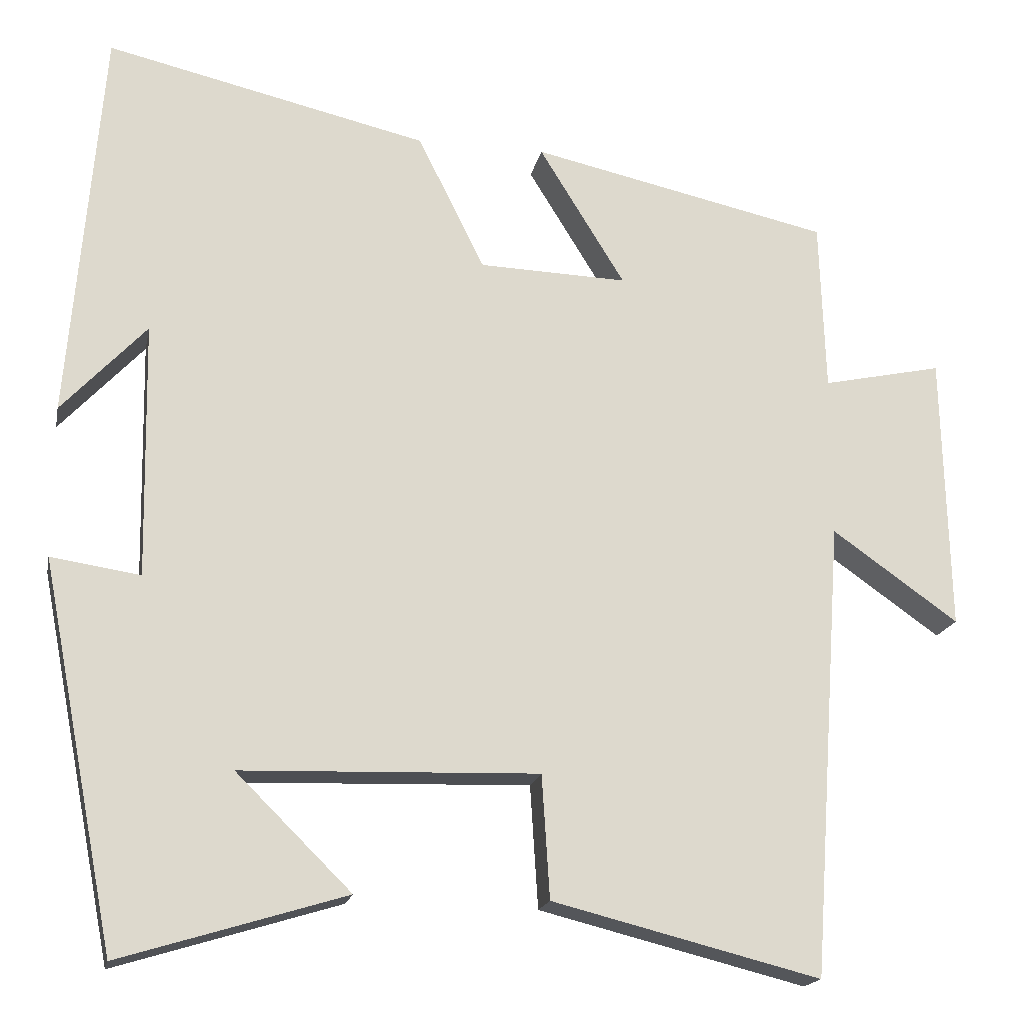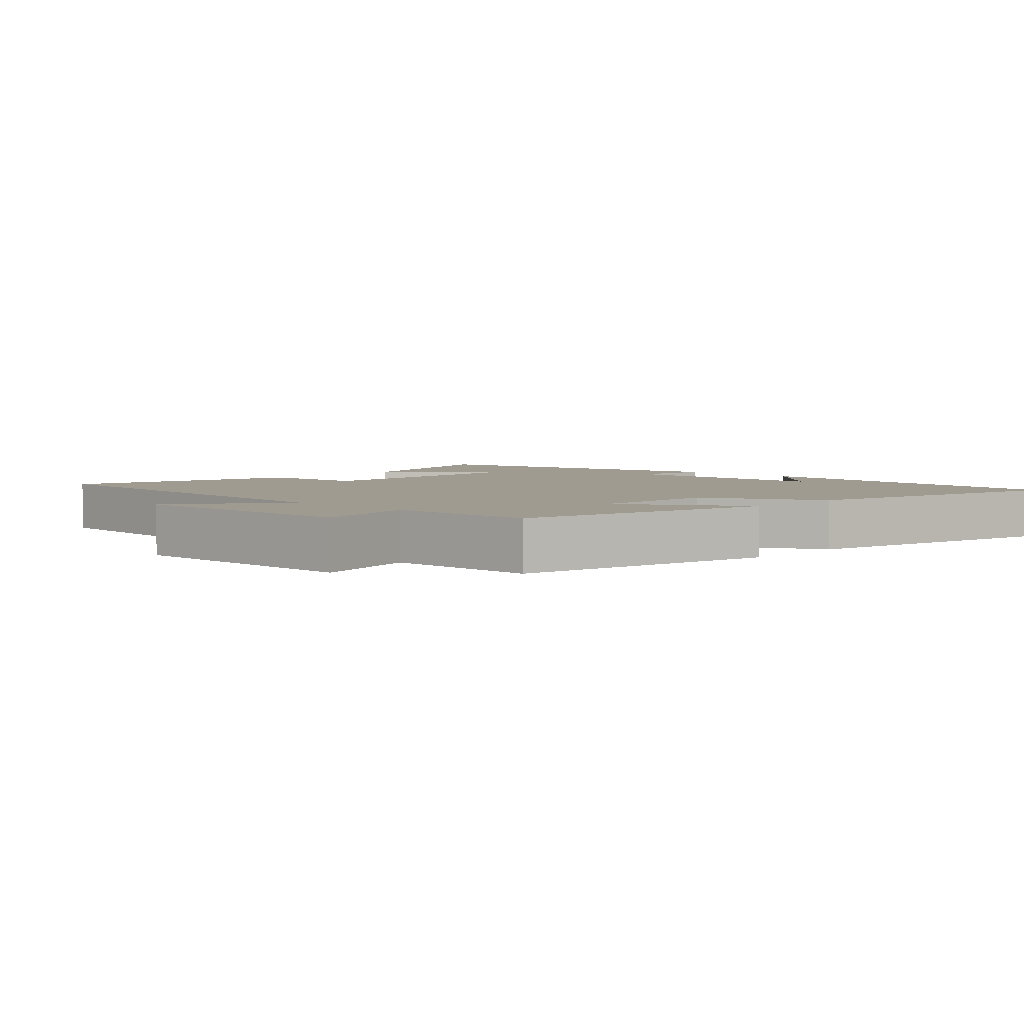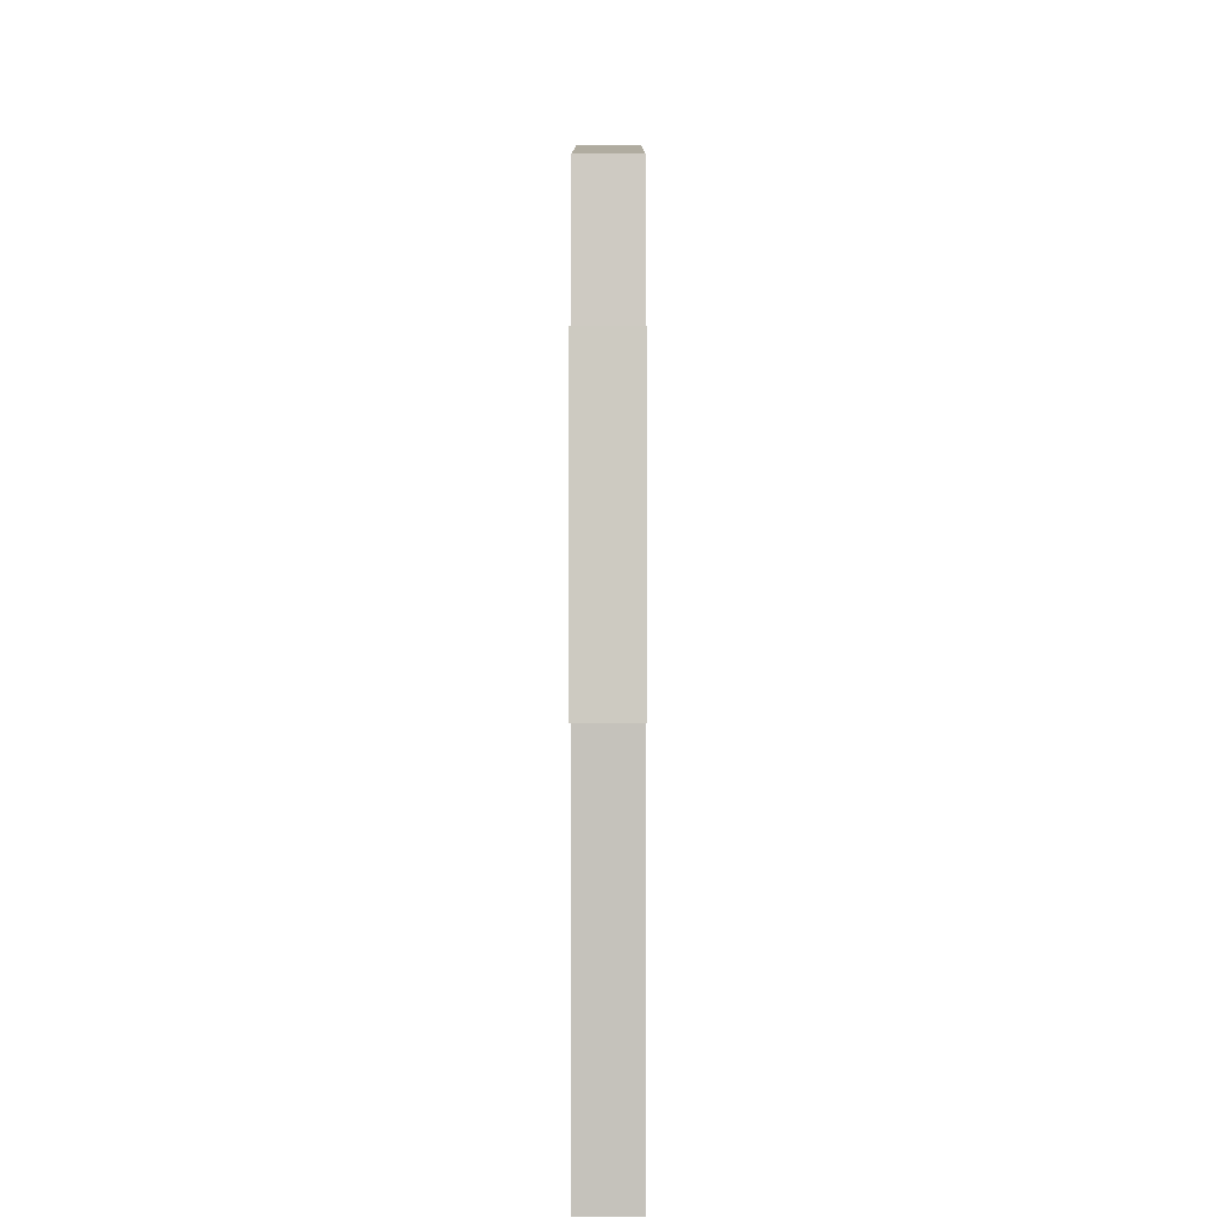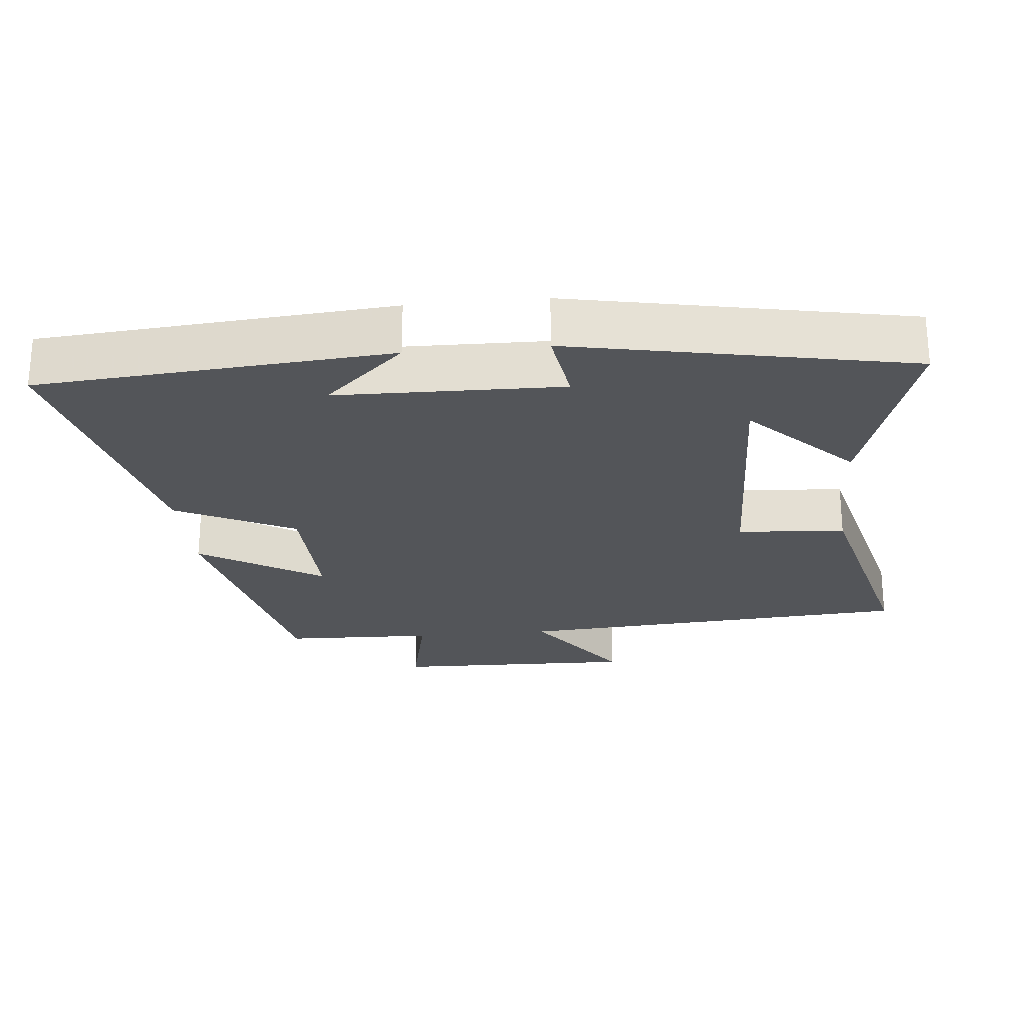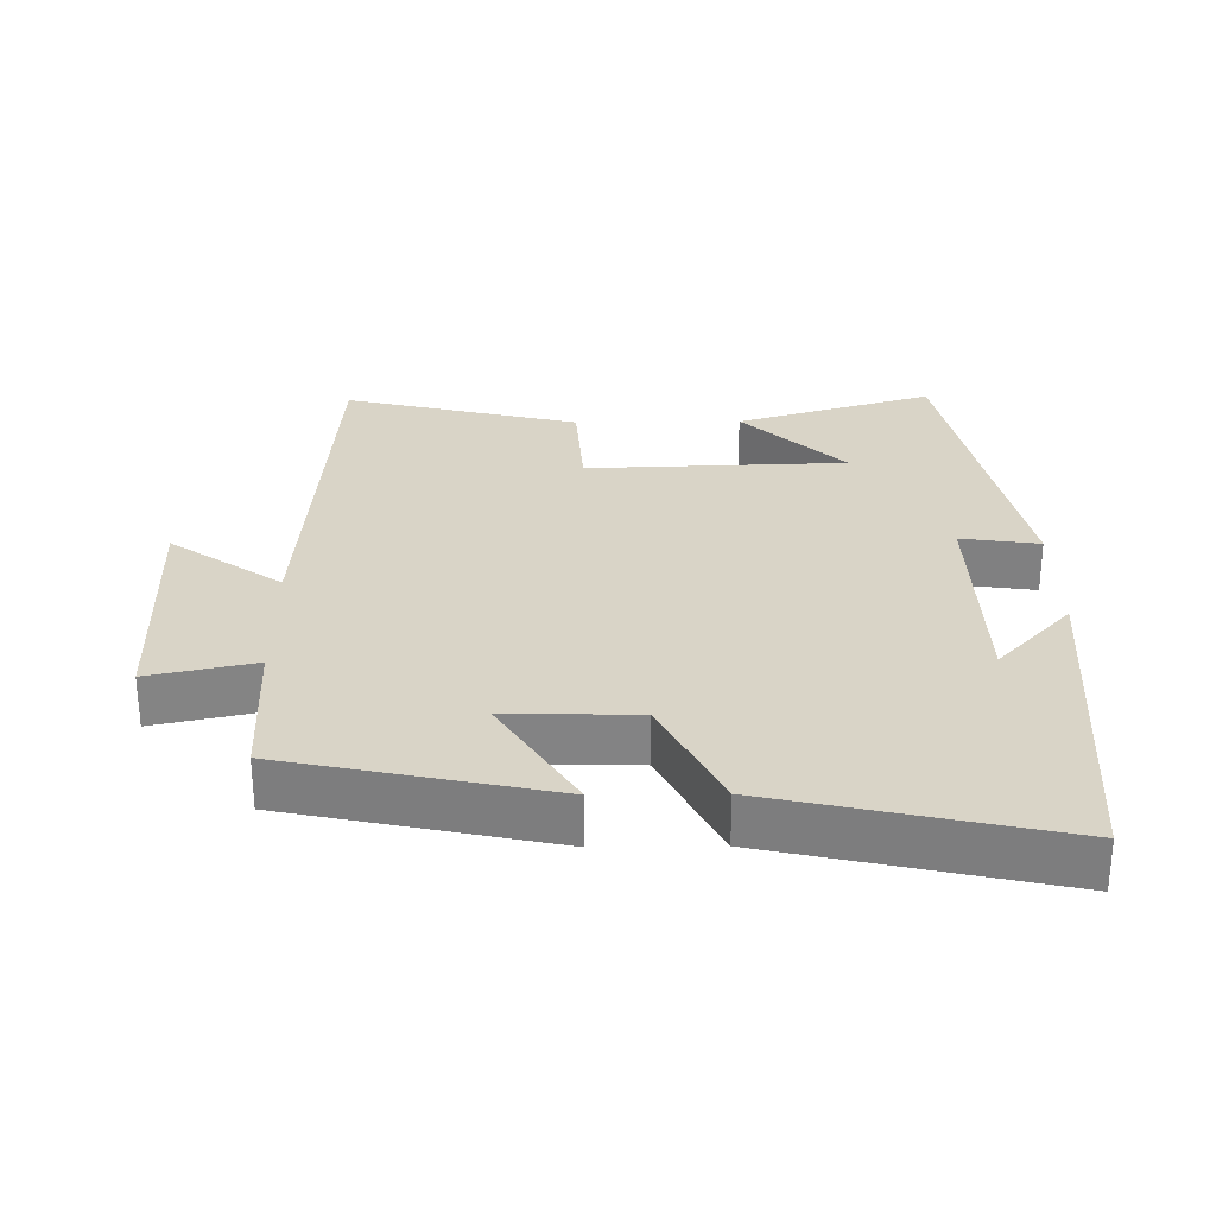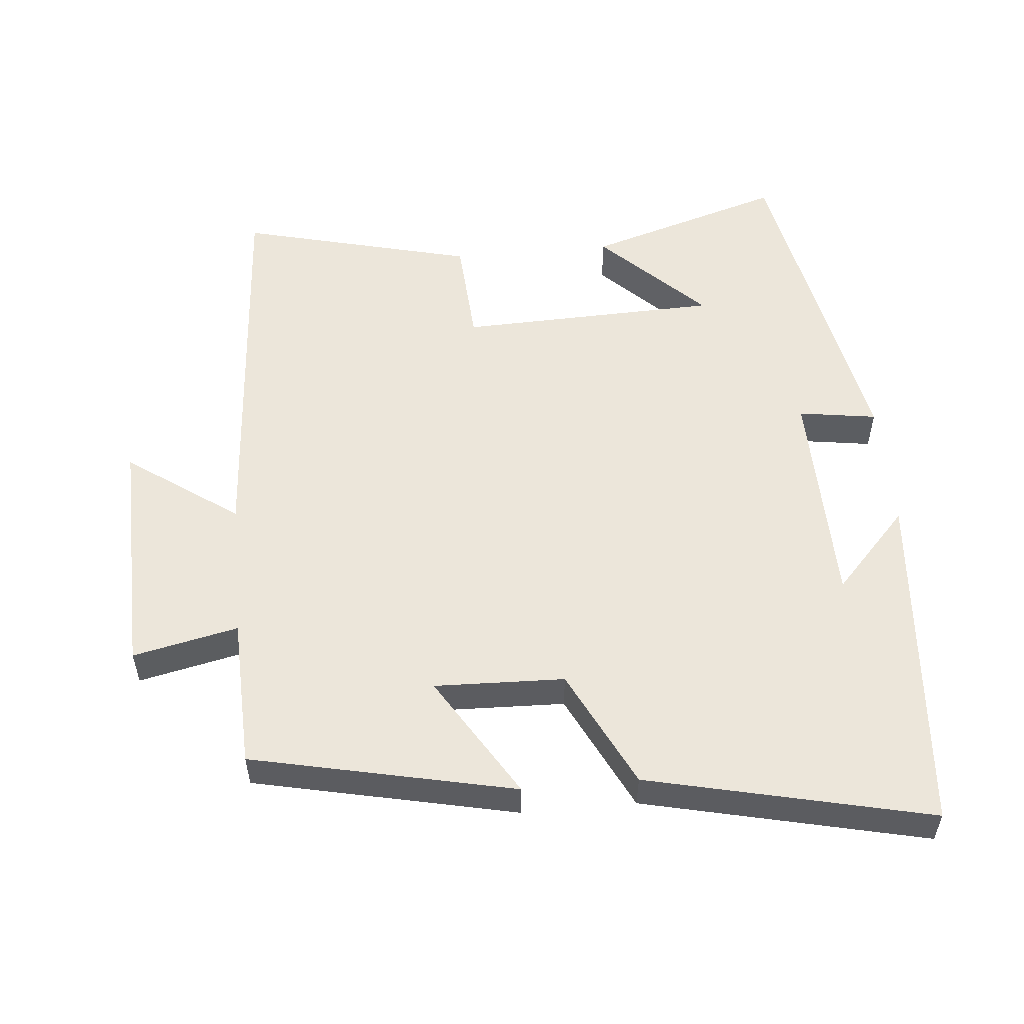
<metadata>
{"format":"obj","ext":"obj","renderer":"f3d","projection":"perspective","resolution":1024,"background":"white","views":[{"elev":-18.2,"azim":168.7,"up":"+Z"},{"elev":4.2,"azim":-46.3,"up":"+Y"},{"elev":-2.3,"azim":-89.9,"up":"+Z"},{"elev":-24.5,"azim":95.5,"up":"+Y"},{"elev":28.7,"azim":-0.8,"up":"+Y"},{"elev":54.4,"azim":-5.3,"up":"+Y"}]}
</metadata>
<code>
v -0.493 0.07 0.417
v -0.113 0.07 0.5
v -0.222 0.07 0.323
v -0.034 0.07 0.329
v 0.051 0.07 0.5
v 0.459 0.07 0.594
v 0.5 0.07 0.09
v 0.393 0.07 0.205
v 0.387 0.07 -0.119
v 0.5 0.07 -0.102
v 0.405 0.07 -0.587
v 0.12 0.07 -0.5
v 0.266 0.07 -0.356
v -0.11 0.07 -0.344
v -0.12 0.07 -0.5
v -0.459 0.07 -0.585
v -0.5 0.07 -0.007
v -0.66 0.07 -0.12
v -0.652 0.07 0.232
v -0.5 0.07 0.199
v -0.493 0 0.417
v -0.113 0 0.5
v -0.222 0 0.323
v -0.034 0 0.329
v 0.051 0 0.5
v 0.459 0 0.594
v 0.5 0 0.09
v 0.393 0 0.205
v 0.387 0 -0.119
v 0.5 0 -0.102
v 0.405 0 -0.587
v 0.12 0 -0.5
v 0.266 0 -0.356
v -0.11 0 -0.344
v -0.12 0 -0.5
v -0.459 0 -0.585
v -0.5 0 -0.007
v -0.66 0 -0.12
v -0.652 0 0.232
v -0.5 0 0.199
f 17 18 19 20
f 14 15 16 17
f 13 14 17 20
f 11 12 13
f 9 10 11 13
f 8 9 13 20
f 6 7 8
f 4 5 6 8
f 3 4 8 20
f 1 2 3 20
f 40 39 38 37
f 37 36 35 34
f 40 37 34 33
f 33 32 31
f 33 31 30 29
f 40 33 29 28
f 28 27 26
f 28 26 25 24
f 40 28 24 23
f 40 23 22 21
f 1 21 22 2
f 2 22 23 3
f 3 23 24 4
f 4 24 25 5
f 5 25 26 6
f 6 26 27 7
f 7 27 28 8
f 8 28 29 9
f 9 29 30 10
f 10 30 31 11
f 11 31 32 12
f 12 32 33 13
f 13 33 34 14
f 14 34 35 15
f 15 35 36 16
f 16 36 37 17
f 17 37 38 18
f 18 38 39 19
f 19 39 40 20
f 20 40 21 1

</code>
